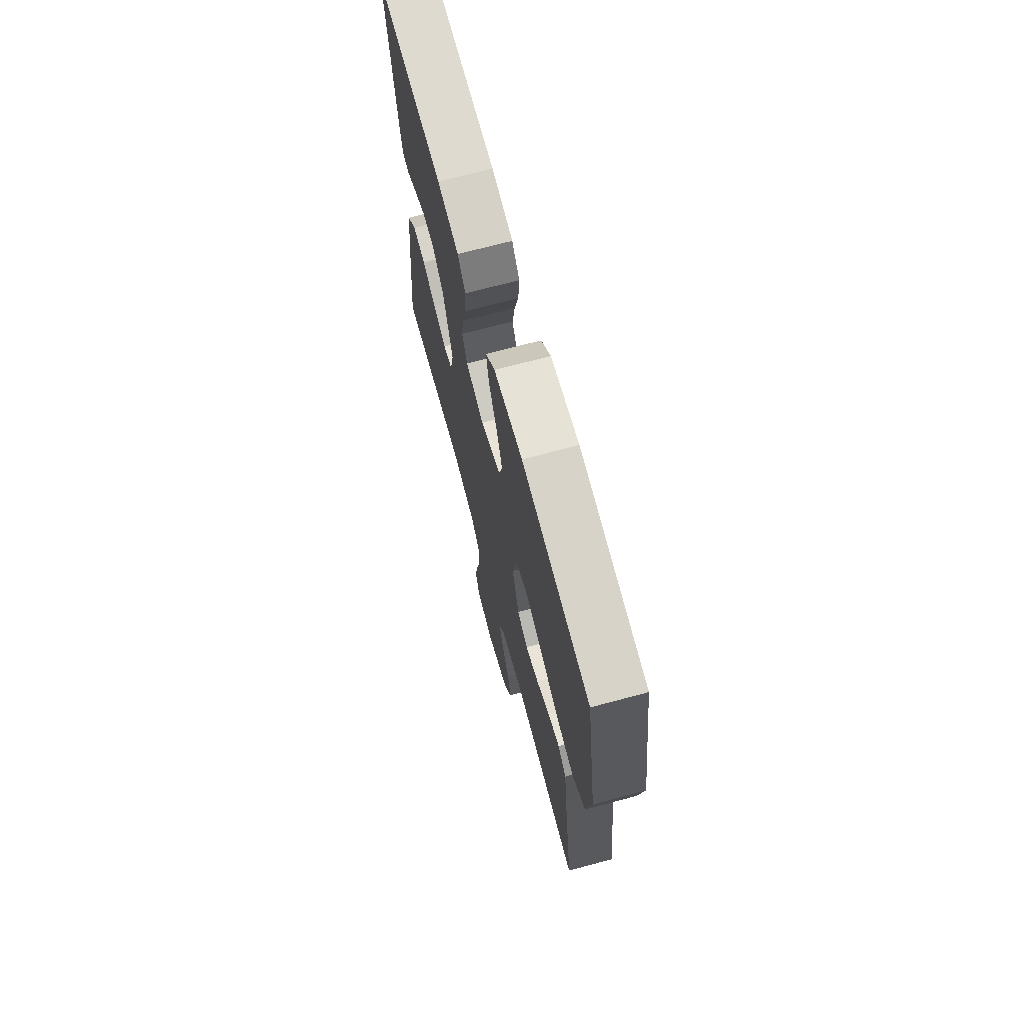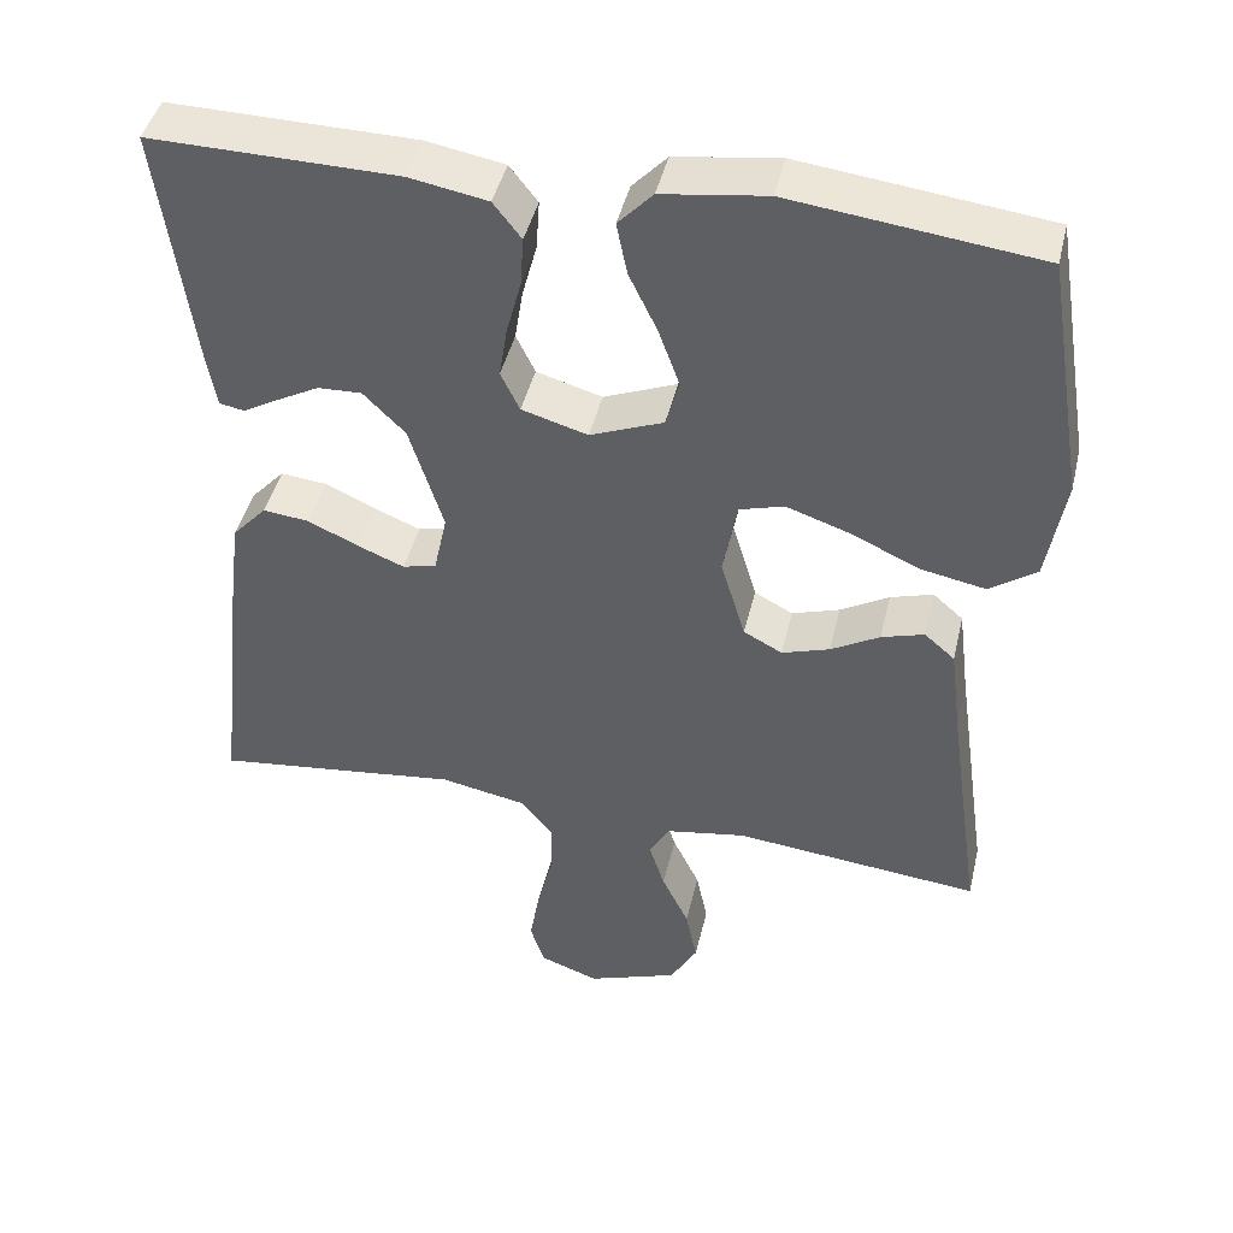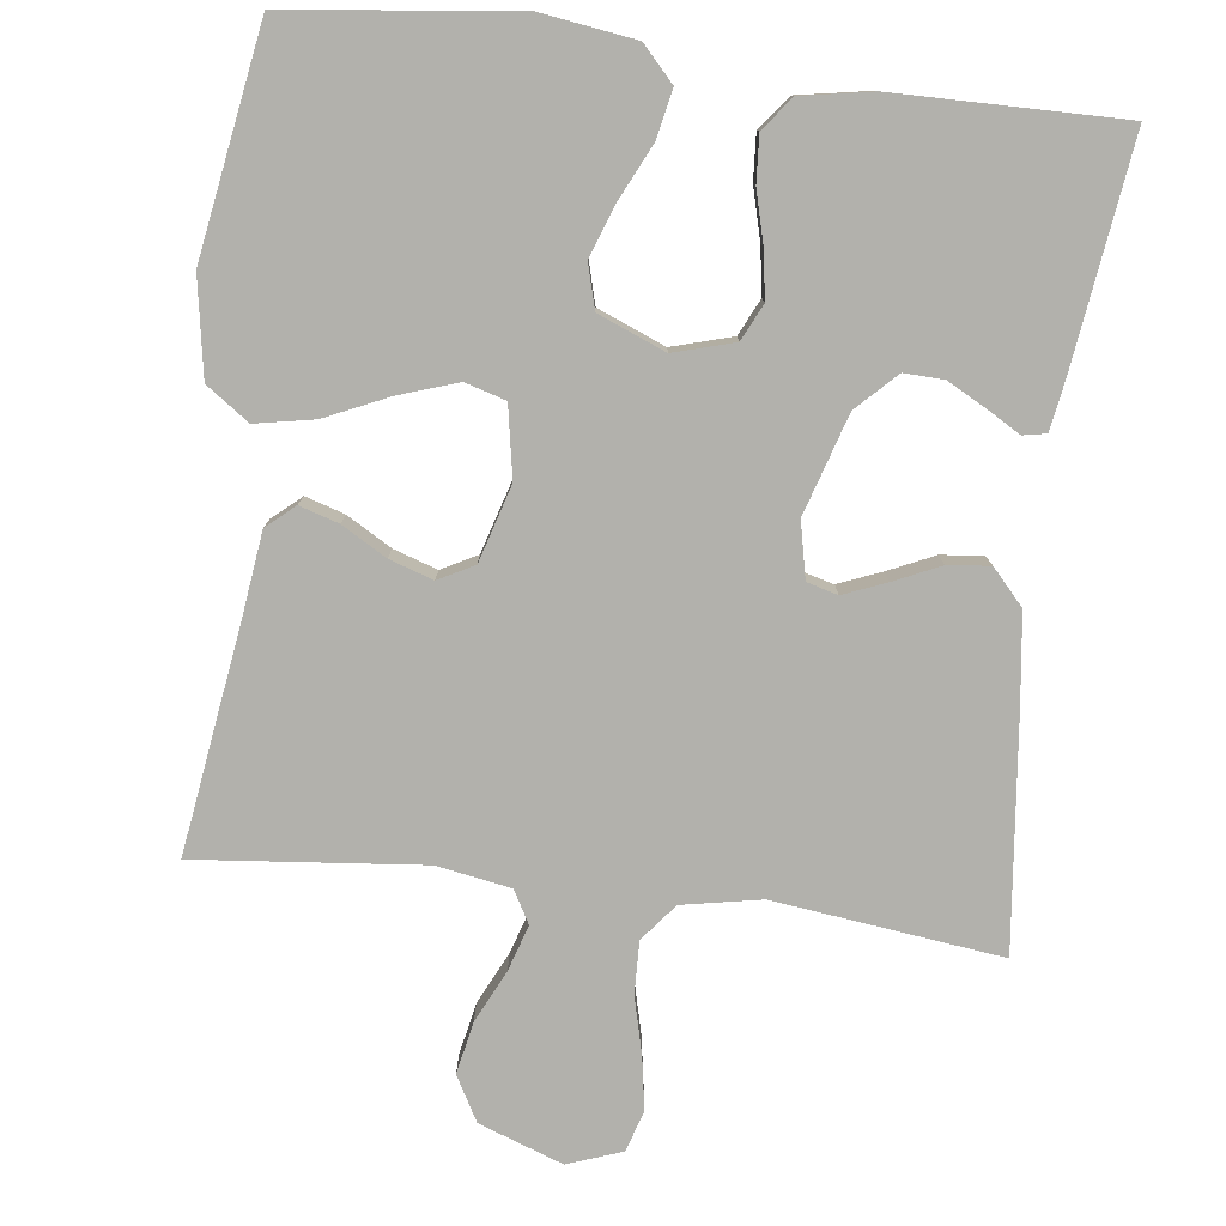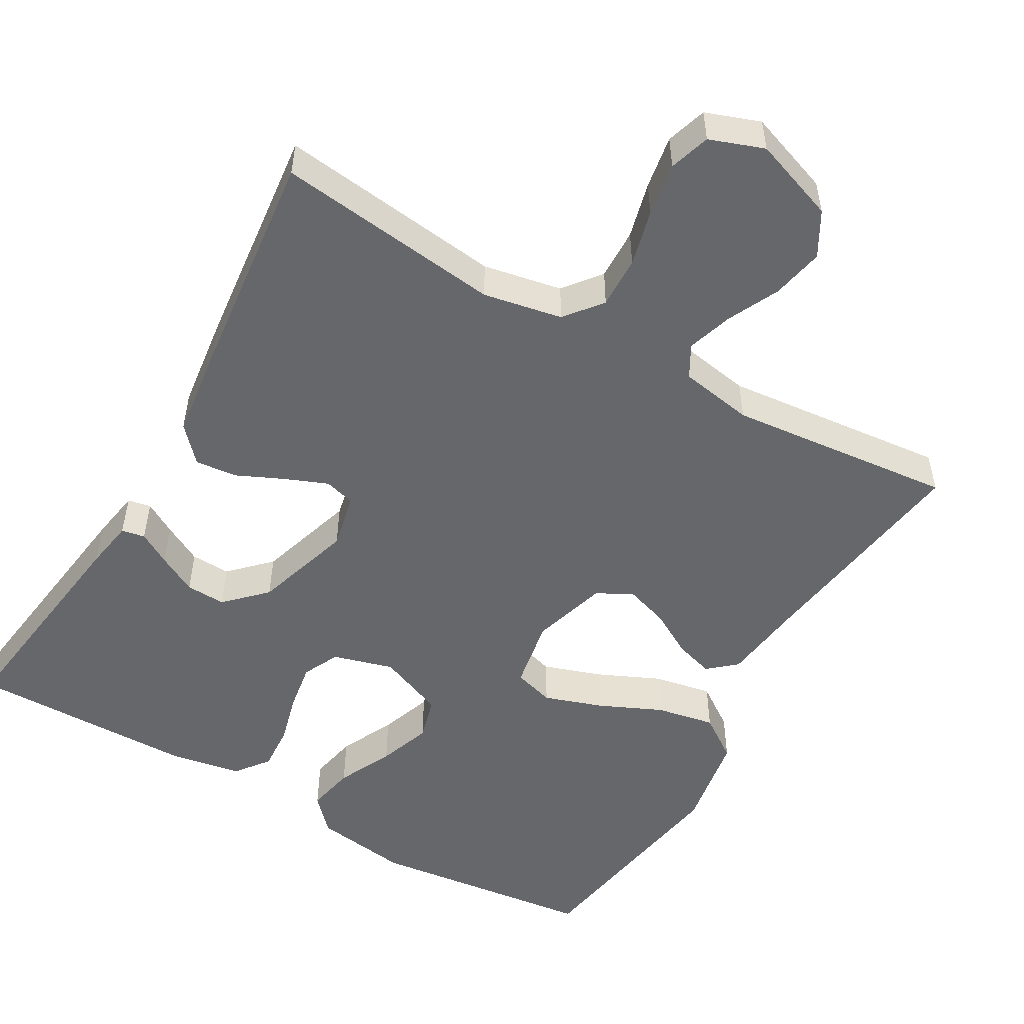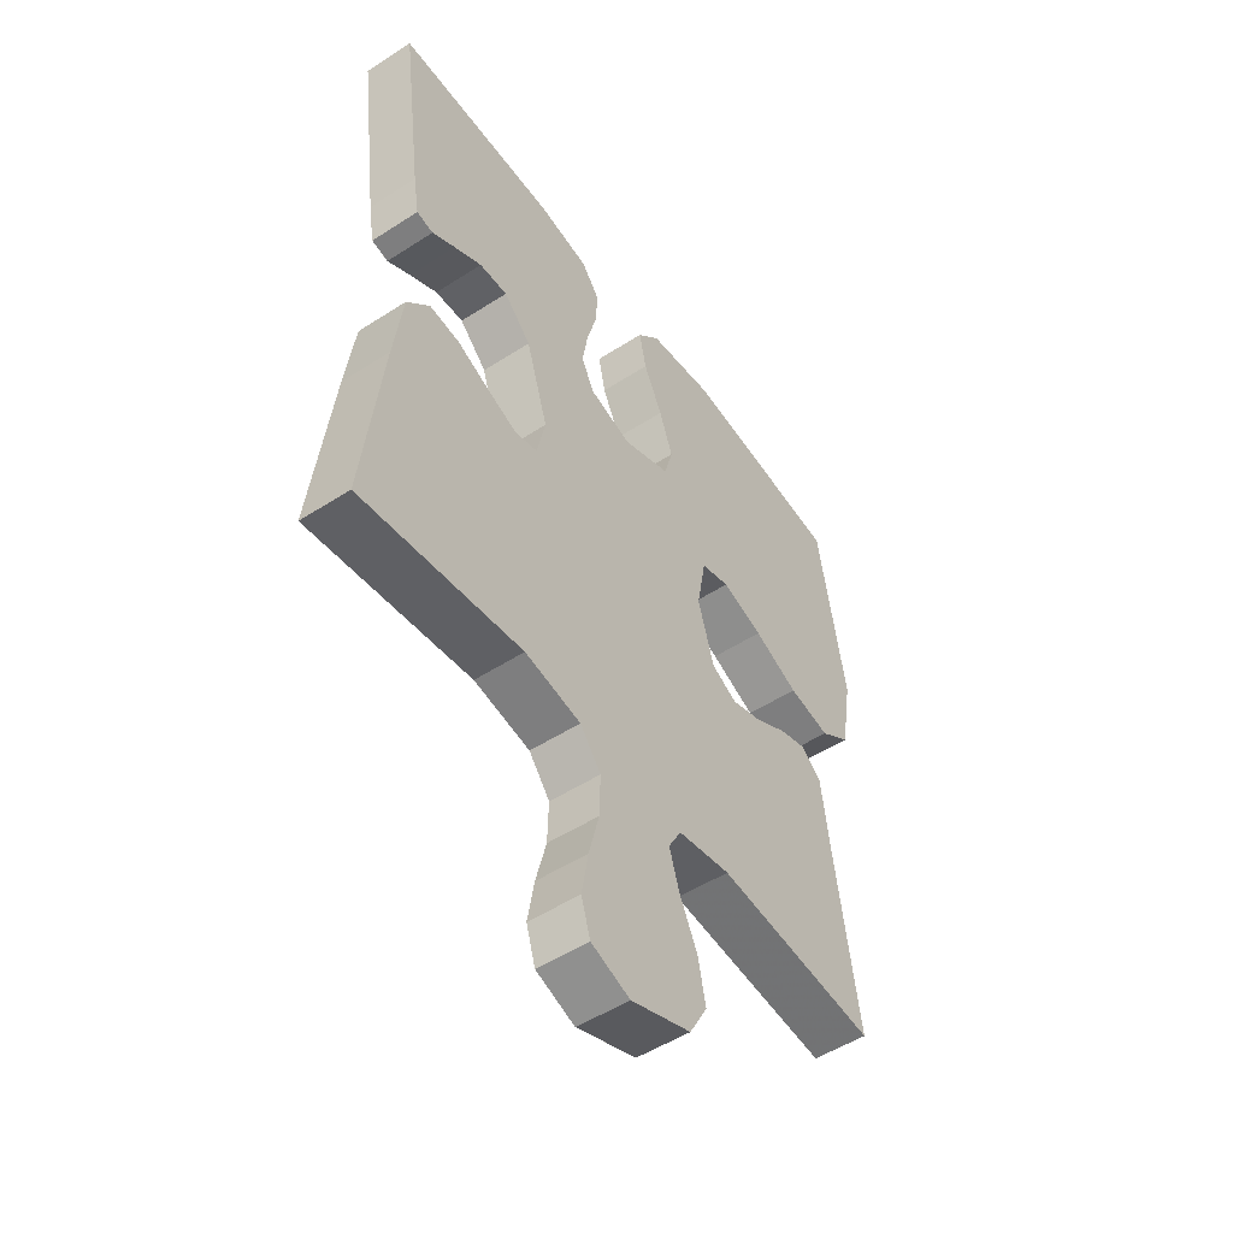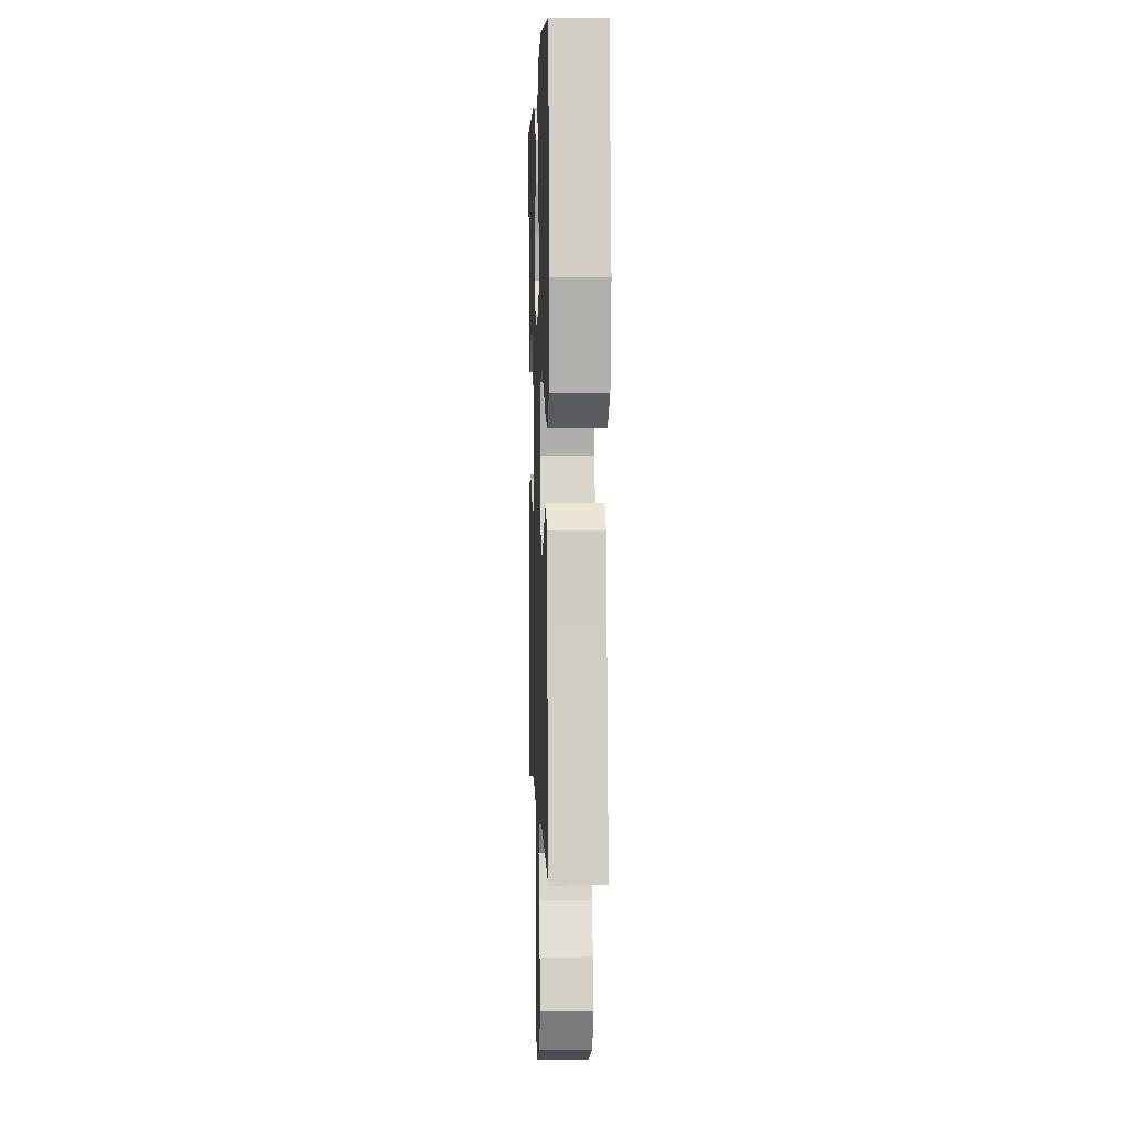
<metadata>
{"format":"obj","ext":"obj","renderer":"f3d","projection":"perspective","resolution":1024,"background":"white","views":[{"elev":70.3,"azim":-105.0,"up":"+Z"},{"elev":44.3,"azim":-166.8,"up":"+Z"},{"elev":-78.9,"azim":-7.1,"up":"+Y"},{"elev":-52.1,"azim":150.1,"up":"+Y"},{"elev":-51.4,"azim":125.0,"up":"+Z"},{"elev":2.4,"azim":-92.1,"up":"+Z"}]}
</metadata>
<code>
v 0.5 0.07 0.5
v 0.46 0.07 0.2
v 0.449 0.07 0.134
v 0.418 0.07 0.128
v 0.375 0.07 0.153
v 0.323 0.07 0.181
v 0.27 0.07 0.183
v 0.219 0.07 0.132
v 0.178 0.07 0
v 0.194 0.07 -0.074
v 0.235 0.07 -0.085
v 0.292 0.07 -0.062
v 0.353 0.07 -0.034
v 0.409 0.07 -0.028
v 0.451 0.07 -0.074
v 0.467 0.07 -0.2
v 0.5 0.07 -0.5
v 0.2 0.07 -0.463
v 0.095 0.07 -0.483
v 0.056 0.07 -0.532
v 0.058 0.07 -0.601
v 0.077 0.07 -0.676
v 0.089 0.07 -0.747
v 0.072 0.07 -0.801
v 0 0.07 -0.827
v -0.111 0.07 -0.787
v -0.144 0.07 -0.728
v -0.13 0.07 -0.659
v -0.097 0.07 -0.59
v -0.078 0.07 -0.53
v -0.102 0.07 -0.487
v -0.2 0.07 -0.47
v -0.5 0.07 -0.5
v -0.457 0.07 -0.2
v -0.443 0.07 -0.089
v -0.406 0.07 -0.057
v -0.354 0.07 -0.073
v -0.295 0.07 -0.107
v -0.237 0.07 -0.126
v -0.19 0.07 -0.101
v -0.16 0.07 0
v -0.177 0.07 0.094
v -0.231 0.07 0.11
v -0.308 0.07 0.084
v -0.392 0.07 0.046
v -0.47 0.07 0.031
v -0.527 0.07 0.071
v -0.549 0.07 0.2
v -0.5 0.07 0.5
v -0.2 0.07 0.536
v -0.074 0.07 0.518
v -0.032 0.07 0.473
v -0.045 0.07 0.409
v -0.08 0.07 0.336
v -0.105 0.07 0.266
v -0.089 0.07 0.208
v 0 0.07 0.172
v 0.08 0.07 0.195
v 0.103 0.07 0.243
v 0.093 0.07 0.306
v 0.075 0.07 0.374
v 0.071 0.07 0.435
v 0.105 0.07 0.479
v 0.2 0.07 0.496
v 0.5 0 0.5
v 0.46 0 0.2
v 0.449 0 0.134
v 0.418 0 0.128
v 0.375 0 0.153
v 0.323 0 0.181
v 0.27 0 0.183
v 0.219 0 0.132
v 0.178 0 0
v 0.194 0 -0.074
v 0.235 0 -0.085
v 0.292 0 -0.062
v 0.353 0 -0.034
v 0.409 0 -0.028
v 0.451 0 -0.074
v 0.467 0 -0.2
v 0.5 0 -0.5
v 0.2 0 -0.463
v 0.095 0 -0.483
v 0.056 0 -0.532
v 0.058 0 -0.601
v 0.077 0 -0.676
v 0.089 0 -0.747
v 0.072 0 -0.801
v 0 0 -0.827
v -0.111 0 -0.787
v -0.144 0 -0.728
v -0.13 0 -0.659
v -0.097 0 -0.59
v -0.078 0 -0.53
v -0.102 0 -0.487
v -0.2 0 -0.47
v -0.5 0 -0.5
v -0.457 0 -0.2
v -0.443 0 -0.089
v -0.406 0 -0.057
v -0.354 0 -0.073
v -0.295 0 -0.107
v -0.237 0 -0.126
v -0.19 0 -0.101
v -0.16 0 0
v -0.177 0 0.094
v -0.231 0 0.11
v -0.308 0 0.084
v -0.392 0 0.046
v -0.47 0 0.031
v -0.527 0 0.071
v -0.549 0 0.2
v -0.5 0 0.5
v -0.2 0 0.536
v -0.074 0 0.518
v -0.032 0 0.473
v -0.045 0 0.409
v -0.08 0 0.336
v -0.105 0 0.266
v -0.089 0 0.208
v 0 0 0.172
v 0.08 0 0.195
v 0.103 0 0.243
v 0.093 0 0.306
v 0.075 0 0.374
v 0.071 0 0.435
v 0.105 0 0.479
v 0.2 0 0.496
f 60 61 62 63
f 59 60 63 64
f 51 52 53 54
f 51 54 55
f 50 51 55
f 49 50 55 56
f 47 48 49 56
f 44 45 46 47
f 43 44 47 56
f 35 36 37 38
f 34 35 38 39
f 32 33 34 39
f 31 32 39 40
f 26 27 28 29
f 26 29 30
f 25 26 30
f 24 25 30
f 21 22 23 24
f 21 24 30
f 20 21 30 31
f 15 16 17 18
f 15 18 19
f 12 13 14 15
f 11 12 15 19
f 10 11 19 20
f 2 3 4 5
f 2 5 6
f 59 64 1 2
f 58 59 2 6
f 42 43 56 57
f 41 42 57 58
f 9 10 20 31
f 8 9 31 40
f 7 8 40 41
f 58 6 7
f 7 41 58
f 127 126 125 124
f 128 127 124 123
f 118 117 116 115
f 119 118 115
f 119 115 114
f 120 119 114 113
f 120 113 112 111
f 111 110 109 108
f 120 111 108 107
f 102 101 100 99
f 103 102 99 98
f 103 98 97 96
f 104 103 96 95
f 93 92 91 90
f 94 93 90
f 94 90 89
f 94 89 88
f 88 87 86 85
f 94 88 85
f 95 94 85 84
f 82 81 80 79
f 83 82 79
f 79 78 77 76
f 83 79 76 75
f 84 83 75 74
f 69 68 67 66
f 70 69 66
f 66 65 128 123
f 70 66 123 122
f 121 120 107 106
f 122 121 106 105
f 95 84 74 73
f 104 95 73 72
f 105 104 72 71
f 71 70 122
f 122 105 71
f 1 65 66 2
f 2 66 67 3
f 3 67 68 4
f 4 68 69 5
f 5 69 70 6
f 6 70 71 7
f 7 71 72 8
f 8 72 73 9
f 9 73 74 10
f 10 74 75 11
f 11 75 76 12
f 12 76 77 13
f 13 77 78 14
f 14 78 79 15
f 15 79 80 16
f 16 80 81 17
f 17 81 82 18
f 18 82 83 19
f 19 83 84 20
f 20 84 85 21
f 21 85 86 22
f 22 86 87 23
f 23 87 88 24
f 24 88 89 25
f 25 89 90 26
f 26 90 91 27
f 27 91 92 28
f 28 92 93 29
f 29 93 94 30
f 30 94 95 31
f 31 95 96 32
f 32 96 97 33
f 33 97 98 34
f 34 98 99 35
f 35 99 100 36
f 36 100 101 37
f 37 101 102 38
f 38 102 103 39
f 39 103 104 40
f 40 104 105 41
f 41 105 106 42
f 42 106 107 43
f 43 107 108 44
f 44 108 109 45
f 45 109 110 46
f 46 110 111 47
f 47 111 112 48
f 48 112 113 49
f 49 113 114 50
f 50 114 115 51
f 51 115 116 52
f 52 116 117 53
f 53 117 118 54
f 54 118 119 55
f 55 119 120 56
f 56 120 121 57
f 57 121 122 58
f 58 122 123 59
f 59 123 124 60
f 60 124 125 61
f 61 125 126 62
f 62 126 127 63
f 63 127 128 64
f 64 128 65 1

</code>
